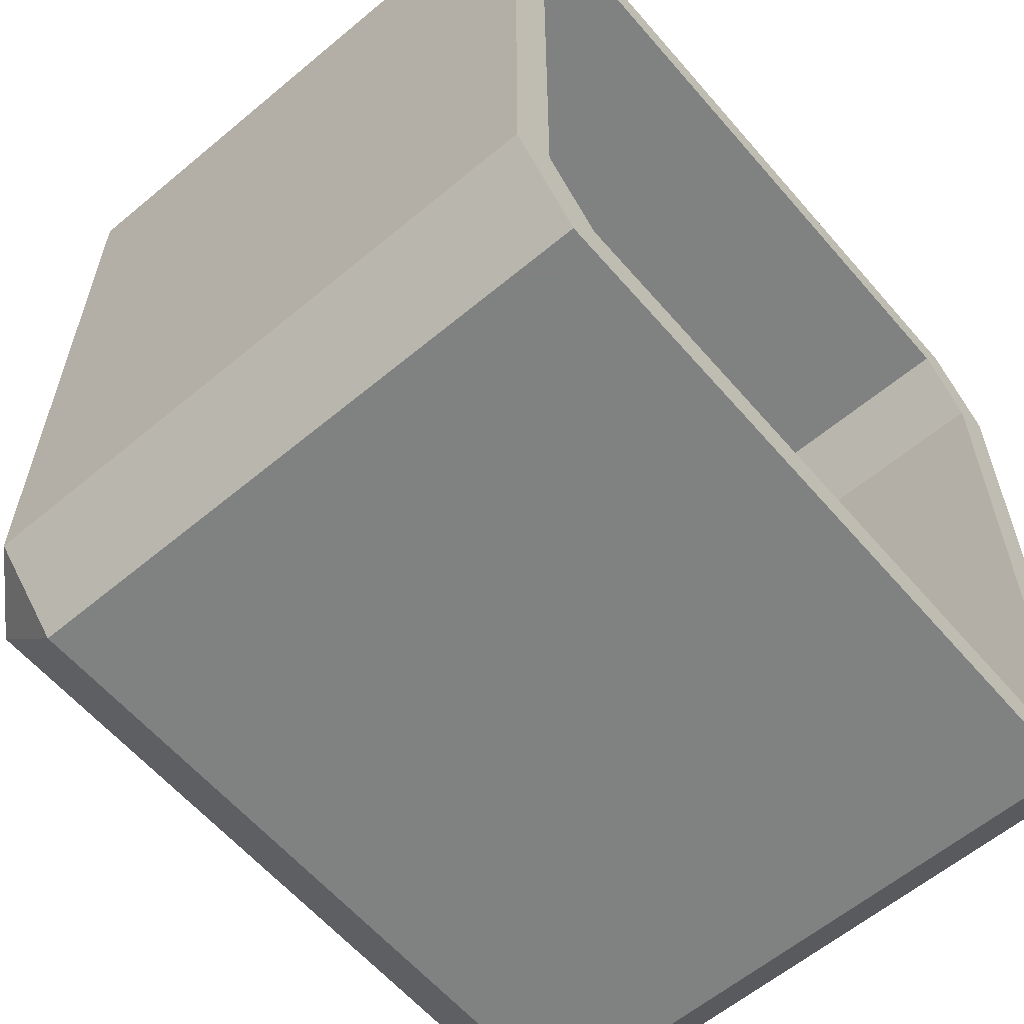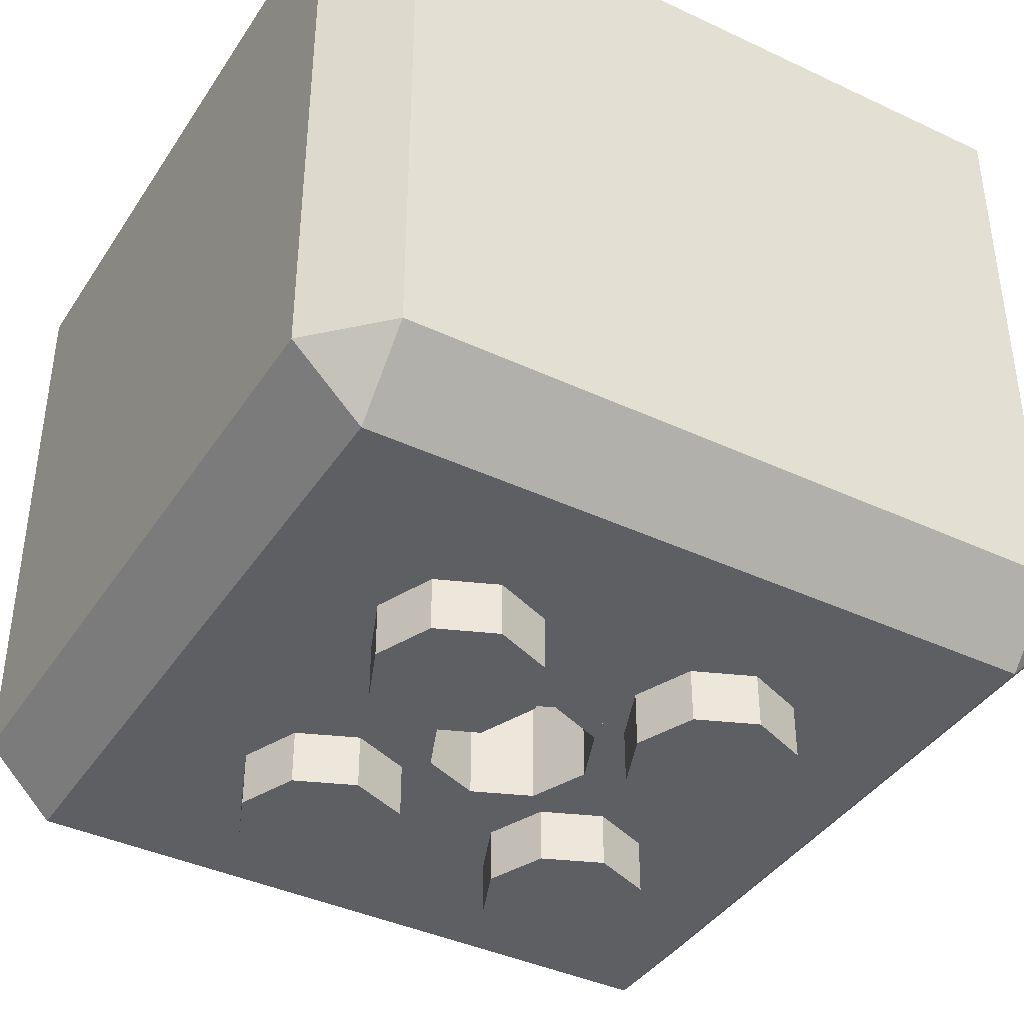
<metadata>
{"format":"obj","ext":"obj","renderer":"f3d","projection":"perspective","resolution":1024,"background":"white","views":[{"elev":-60.3,"azim":130.5,"up":"+Z"},{"elev":-40.0,"azim":-30.1,"up":"+Y"}]}
</metadata>
<code>
v -0.2879 0 -0.2879
v -0.2 0 -0.5
v -0.2 -0.2 -0.5
v -0.2879 -0.2 -0.2879
v -0.5 0 -0.2
v -0.2879 0 -0.2879
v -0.2879 -0.2 -0.2879
v -0.5 -0.2 -0.2
v -0.7121 0 -0.2879
v -0.5 0 -0.2
v -0.5 -0.2 -0.2
v -0.7121 -0.2 -0.2879
v -0.8 0 -0.5
v -0.7121 0 -0.2879
v -0.7121 -0.2 -0.2879
v -0.8 -0.2 -0.5
v -0.7121 0 -0.7121
v -0.8 0 -0.5
v -0.8 -0.2 -0.5
v -0.7121 -0.2 -0.7121
v -0.5 0 -0.8
v -0.7121 0 -0.7121
v -0.7121 -0.2 -0.7121
v -0.5 -0.2 -0.8
v -0.2879 0 -0.7121
v -0.5 0 -0.8
v -0.5 -0.2 -0.8
v -0.2879 -0.2 -0.7121
v -0.2 0 -0.5
v -0.2879 0 -0.7121
v -0.2879 -0.2 -0.7121
v -0.2 -0.2 -0.5
v -0.5 -0.2 -0.5
v -0.2 -0.2 -0.5
v -0.2879 -0.2 -0.2879
v -0.5 -0.2 -0.5
v -0.2879 -0.2 -0.2879
v -0.5 -0.2 -0.2
v -0.5 -0.2 -0.5
v -0.5 -0.2 -0.2
v -0.7121 -0.2 -0.2879
v -0.5 -0.2 -0.5
v -0.7121 -0.2 -0.2879
v -0.8 -0.2 -0.5
v -0.5 -0.2 -0.5
v -0.8 -0.2 -0.5
v -0.7121 -0.2 -0.7121
v -0.5 -0.2 -0.5
v -0.7121 -0.2 -0.7121
v -0.5 -0.2 -0.8
v -0.5 -0.2 -0.5
v -0.5 -0.2 -0.8
v -0.2879 -0.2 -0.7121
v -0.5 -0.2 -0.5
v -0.2879 -0.2 -0.7121
v -0.2 -0.2 -0.5
v 0.7121 0 -0.2879
v 0.8 0 -0.5
v 0.8 -0.2 -0.5
v 0.7121 -0.2 -0.2879
v 0.5 0 -0.2
v 0.7121 0 -0.2879
v 0.7121 -0.2 -0.2879
v 0.5 -0.2 -0.2
v 0.2879 0 -0.2879
v 0.5 0 -0.2
v 0.5 -0.2 -0.2
v 0.2879 -0.2 -0.2879
v 0.2 0 -0.5
v 0.2879 0 -0.2879
v 0.2879 -0.2 -0.2879
v 0.2 -0.2 -0.5
v 0.2879 0 -0.7121
v 0.2 0 -0.5
v 0.2 -0.2 -0.5
v 0.2879 -0.2 -0.7121
v 0.5 0 -0.8
v 0.2879 0 -0.7121
v 0.2879 -0.2 -0.7121
v 0.5 -0.2 -0.8
v 0.7121 0 -0.7121
v 0.5 0 -0.8
v 0.5 -0.2 -0.8
v 0.7121 -0.2 -0.7121
v 0.8 0 -0.5
v 0.7121 0 -0.7121
v 0.7121 -0.2 -0.7121
v 0.8 -0.2 -0.5
v 0.5 -0.2 -0.5
v 0.8 -0.2 -0.5
v 0.7121 -0.2 -0.2879
v 0.5 -0.2 -0.5
v 0.7121 -0.2 -0.2879
v 0.5 -0.2 -0.2
v 0.5 -0.2 -0.5
v 0.5 -0.2 -0.2
v 0.2879 -0.2 -0.2879
v 0.5 -0.2 -0.5
v 0.2879 -0.2 -0.2879
v 0.2 -0.2 -0.5
v 0.5 -0.2 -0.5
v 0.2 -0.2 -0.5
v 0.2879 -0.2 -0.7121
v 0.5 -0.2 -0.5
v 0.2879 -0.2 -0.7121
v 0.5 -0.2 -0.8
v 0.5 -0.2 -0.5
v 0.5 -0.2 -0.8
v 0.7121 -0.2 -0.7121
v 0.5 -0.2 -0.5
v 0.7121 -0.2 -0.7121
v 0.8 -0.2 -0.5
v -0.2879 0 0.7121
v -0.2 0 0.5
v -0.2 -0.2 0.5
v -0.2879 -0.2 0.7121
v -0.5 0 0.8
v -0.2879 0 0.7121
v -0.2879 -0.2 0.7121
v -0.5 -0.2 0.8
v -0.7121 0 0.7121
v -0.5 0 0.8
v -0.5 -0.2 0.8
v -0.7121 -0.2 0.7121
v -0.8 0 0.5
v -0.7121 0 0.7121
v -0.7121 -0.2 0.7121
v -0.8 -0.2 0.5
v -0.7121 0 0.2879
v -0.8 0 0.5
v -0.8 -0.2 0.5
v -0.7121 -0.2 0.2879
v -0.5 0 0.2
v -0.7121 0 0.2879
v -0.7121 -0.2 0.2879
v -0.5 -0.2 0.2
v -0.2879 0 0.2879
v -0.5 0 0.2
v -0.5 -0.2 0.2
v -0.2879 -0.2 0.2879
v -0.2 0 0.5
v -0.2879 0 0.2879
v -0.2879 -0.2 0.2879
v -0.2 -0.2 0.5
v -0.5 -0.2 0.5
v -0.2 -0.2 0.5
v -0.2879 -0.2 0.7121
v -0.5 -0.2 0.5
v -0.2879 -0.2 0.7121
v -0.5 -0.2 0.8
v -0.5 -0.2 0.5
v -0.5 -0.2 0.8
v -0.7121 -0.2 0.7121
v -0.5 -0.2 0.5
v -0.7121 -0.2 0.7121
v -0.8 -0.2 0.5
v -0.5 -0.2 0.5
v -0.8 -0.2 0.5
v -0.7121 -0.2 0.2879
v -0.5 -0.2 0.5
v -0.7121 -0.2 0.2879
v -0.5 -0.2 0.2
v -0.5 -0.2 0.5
v -0.5 -0.2 0.2
v -0.2879 -0.2 0.2879
v -0.5 -0.2 0.5
v -0.2879 -0.2 0.2879
v -0.2 -0.2 0.5
v 0.7121 0 0.7121
v 0.8 0 0.5
v 0.8 -0.2 0.5
v 0.7121 -0.2 0.7121
v 0.5 0 0.8
v 0.7121 0 0.7121
v 0.7121 -0.2 0.7121
v 0.5 -0.2 0.8
v 0.2879 0 0.7121
v 0.5 0 0.8
v 0.5 -0.2 0.8
v 0.2879 -0.2 0.7121
v 0.2 0 0.5
v 0.2879 0 0.7121
v 0.2879 -0.2 0.7121
v 0.2 -0.2 0.5
v 0.2879 0 0.2879
v 0.2 0 0.5
v 0.2 -0.2 0.5
v 0.2879 -0.2 0.2879
v 0.5 0 0.2
v 0.2879 0 0.2879
v 0.2879 -0.2 0.2879
v 0.5 -0.2 0.2
v 0.7121 0 0.2879
v 0.5 0 0.2
v 0.5 -0.2 0.2
v 0.7121 -0.2 0.2879
v 0.8 0 0.5
v 0.7121 0 0.2879
v 0.7121 -0.2 0.2879
v 0.8 -0.2 0.5
v 0.5 -0.2 0.5
v 0.8 -0.2 0.5
v 0.7121 -0.2 0.7121
v 0.5 -0.2 0.5
v 0.7121 -0.2 0.7121
v 0.5 -0.2 0.8
v 0.5 -0.2 0.5
v 0.5 -0.2 0.8
v 0.2879 -0.2 0.7121
v 0.5 -0.2 0.5
v 0.2879 -0.2 0.7121
v 0.2 -0.2 0.5
v 0.5 -0.2 0.5
v 0.2 -0.2 0.5
v 0.2879 -0.2 0.2879
v 0.5 -0.2 0.5
v 0.2879 -0.2 0.2879
v 0.5 -0.2 0.2
v 0.5 -0.2 0.5
v 0.5 -0.2 0.2
v 0.7121 -0.2 0.2879
v 0.5 -0.2 0.5
v 0.7121 -0.2 0.2879
v 0.8 -0.2 0.5
v -0.2121 0.4 0.2121
v -0.3 0.4 0
v -0.3 0 0
v -0.2121 0 0.2121
v 0 0.4 0.3
v -0.2121 0.4 0.2121
v -0.2121 0 0.2121
v 0 0 0.3
v 0.2121 0.4 0.2121
v 0 0.4 0.3
v 0 0 0.3
v 0.2121 0 0.2121
v 0.3 0.4 0
v 0.2121 0.4 0.2121
v 0.2121 0 0.2121
v 0.3 0 0
v 0.2121 0.4 -0.2121
v 0.3 0.4 0
v 0.3 0 0
v 0.2121 0 -0.2121
v 0 0.4 -0.3
v 0.2121 0.4 -0.2121
v 0.2121 0 -0.2121
v 0 0 -0.3
v -0.2121 0.4 -0.2121
v 0 0.4 -0.3
v 0 0 -0.3
v -0.2121 0 -0.2121
v -0.3 0.4 0
v -0.2121 0.4 -0.2121
v -0.2121 0 -0.2121
v -0.3 0 0
v -0.2828 0.4 0.2828
v -0.4 0.4 0
v -0.4 0.2 0
v -0.2828 0.2 0.2828
v 0 0.4 0.4
v -0.2828 0.4 0.2828
v -0.2828 0.2 0.2828
v 0 0.2 0.4
v 0.2828 0.4 0.2828
v 0 0.4 0.4
v 0 0.2 0.4
v 0.2828 0.2 0.2828
v 0.4 0.4 0
v 0.2828 0.4 0.2828
v 0.2828 0.2 0.2828
v 0.4 0.2 0
v 0.2828 0.4 -0.2828
v 0.4 0.4 0
v 0.4 0.2 0
v 0.2828 0.2 -0.2828
v 0 0.4 -0.4
v 0.2828 0.4 -0.2828
v 0.2828 0.2 -0.2828
v 0 0.2 -0.4
v -0.2828 0.4 -0.2828
v 0 0.4 -0.4
v 0 0.2 -0.4
v -0.2828 0.2 -0.2828
v -0.4 0.4 0
v -0.2828 0.4 -0.2828
v -0.2828 0.2 -0.2828
v -0.4 0.2 0
v -0.4 0.4 0
v -0.2828 0.4 0.2828
v -0.2121 0.4 0.2121
v -0.3 0.4 0
v -0.2828 0.4 0.2828
v 0 0.4 0.4
v 0 0.4 0.3
v -0.2121 0.4 0.2121
v 0 0.4 0.4
v 0.2828 0.4 0.2828
v 0.2121 0.4 0.2121
v 0 0.4 0.3
v 0.2828 0.4 0.2828
v 0.4 0.4 0
v 0.3 0.4 0
v 0.2121 0.4 0.2121
v 0.4 0.4 0
v 0.2828 0.4 -0.2828
v 0.2121 0.4 -0.2121
v 0.3 0.4 0
v 0.2828 0.4 -0.2828
v 0 0.4 -0.4
v 0 0.4 -0.3
v 0.2121 0.4 -0.2121
v 0 0.4 -0.4
v -0.2828 0.4 -0.2828
v -0.2121 0.4 -0.2121
v 0 0.4 -0.3
v -0.2828 0.4 -0.2828
v -0.4 0.4 0
v -0.3 0.4 0
v -0.2121 0.4 -0.2121
v 1.25 0.25 -1.5
v 1.25 0 -1.25
v -1.25 0 -1.25
v -1.25 0.25 -1.5
v -1.5 0.25 -1.25
v -1.25 0 -1.25
v -1.25 0 1.25
v -1.5 0.25 1.25
v -1.25 0.25 1.5
v -1.25 0 1.25
v 1.25 0 1.25
v 1.25 0.25 1.5
v 1.5 0.25 1.25
v 1.25 0 1.25
v 1.25 0 -1.25
v 1.5 0.25 -1.25
v 1.25 0 -1.25
v 1.25 0.25 -1.5
v 1.5 0.25 -1.25
v 1.5 2.4 -1.25
v 1.5 0.25 -1.25
v 1.25 0.25 -1.5
v 1.25 2.4 -1.5
v -1.25 0 -1.25
v -1.5 0.25 -1.25
v -1.25 0.25 -1.5
v -1.25 2.4 -1.5
v -1.25 0.25 -1.5
v -1.5 0.25 -1.25
v -1.5 2.4 -1.25
v -1.25 0 1.25
v -1.25 0.25 1.5
v -1.5 0.25 1.25
v -1.5 2.4 1.25
v -1.5 0.25 1.25
v -1.25 0.25 1.5
v -1.25 2.4 1.5
v 1.25 0 1.25
v 1.5 0.25 1.25
v 1.25 0.25 1.5
v 1.25 2.4 1.5
v 1.25 0.25 1.5
v 1.5 0.25 1.25
v 1.5 2.4 1.25
v 1.35 0.4 1.15
v 1.15 0.2 1.15
v 1.15 0.4 1.35
v 1.35 0.4 1.15
v 1.15 0.4 1.35
v 1.15 2.4 1.35
v 1.35 2.4 1.15
v 1.35 2.4 1.15
v 1.15 2.4 1.35
v 1.25 2.4 1.5
v 1.5 2.4 1.25
v 1.15 0.4 -1.35
v 1.15 0.2 -1.15
v 1.35 0.4 -1.15
v 1.15 0.4 -1.35
v 1.35 0.4 -1.15
v 1.35 2.4 -1.15
v 1.15 2.4 -1.35
v 1.15 2.4 -1.35
v 1.35 2.4 -1.15
v 1.5 2.4 -1.25
v 1.25 2.4 -1.5
v -1.35 0.4 -1.15
v -1.15 0.2 -1.15
v -1.15 0.4 -1.35
v -1.35 0.4 -1.15
v -1.15 0.4 -1.35
v -1.15 2.4 -1.35
v -1.35 2.4 -1.15
v -1.35 2.4 -1.15
v -1.15 2.4 -1.35
v -1.25 2.4 -1.5
v -1.5 2.4 -1.25
v -1.15 0.4 1.35
v -1.15 0.2 1.15
v -1.35 0.4 1.15
v -1.15 0.4 1.35
v -1.35 0.4 1.15
v -1.35 2.4 1.15
v -1.15 2.4 1.35
v -1.15 2.4 1.35
v -1.35 2.4 1.15
v -1.5 2.4 1.25
v -1.25 2.4 1.5
v 1.5 2.4 -1.25
v 1.35 2.4 -1.15
v 1.35 2.4 1.15
v 1.5 2.4 1.25
v 1.35 0.4 1.15
v 1.35 2.4 1.15
v 1.35 2.4 -1.15
v 1.35 0.4 -1.15
v 1.15 0.2 1.15
v 1.35 0.4 1.15
v 1.35 0.4 -1.15
v 1.15 0.2 -1.15
v -1.25 2.4 -1.5
v -1.15 2.4 -1.35
v 1.15 2.4 -1.35
v 1.25 2.4 -1.5
v 1.15 0.4 -1.35
v 1.15 2.4 -1.35
v -1.15 2.4 -1.35
v -1.15 0.4 -1.35
v 1.15 0.2 -1.15
v 1.15 0.4 -1.35
v -1.15 0.4 -1.35
v -1.15 0.2 -1.15
v -1.5 2.4 1.25
v -1.35 2.4 1.15
v -1.35 2.4 -1.15
v -1.5 2.4 -1.25
v -1.35 0.4 -1.15
v -1.35 2.4 -1.15
v -1.35 2.4 1.15
v -1.35 0.4 1.15
v -1.15 0.2 -1.15
v -1.35 0.4 -1.15
v -1.35 0.4 1.15
v -1.15 0.2 1.15
v 1.25 2.4 1.5
v 1.15 2.4 1.35
v -1.15 2.4 1.35
v -1.25 2.4 1.5
v -1.15 0.4 1.35
v -1.15 2.4 1.35
v 1.15 2.4 1.35
v 1.15 0.4 1.35
v -1.15 0.2 1.15
v -1.15 0.4 1.35
v 1.15 0.4 1.35
v 1.15 0.2 1.15
v 0.3696 0.2 0.1531
v 0.1531 0.2 0.3696
v 1.15 0.2 1.15
v 0.3696 0.2 -0.1531
v 0.3696 0.2 0.1531
v 1.15 0.2 1.15
v 1.15 0.2 -1.15
v 0.1531 0.2 -0.3696
v 0.3696 0.2 -0.1531
v 1.15 0.2 -1.15
v -0.1531 0.2 -0.3696
v 0.1531 0.2 -0.3696
v 1.15 0.2 -1.15
v -1.15 0.2 -1.15
v -0.3696 0.2 -0.1531
v -0.1531 0.2 -0.3696
v -1.15 0.2 -1.15
v -0.3696 0.2 0.1531
v -0.3696 0.2 -0.1531
v -1.15 0.2 -1.15
v -1.15 0.2 1.15
v -0.1531 0.2 0.3696
v -0.3696 0.2 0.1531
v -1.15 0.2 1.15
v 0.1531 0.2 0.3696
v -0.1531 0.2 0.3696
v -1.15 0.2 1.15
v 1.15 0.2 1.15
v -0.8 0.45 0.8
v -0.8 0.2 0.8
v 0.8 0.2 0.8
v 0.8 0.45 0.8
v -0.8 0.45 -0.8
v -0.8 0.2 -0.8
v -0.8 0.2 0.8
v -0.8 0.45 0.8
v 0.8 0.45 -0.8
v 0.8 0.2 -0.8
v -0.8 0.2 -0.8
v -0.8 0.45 -0.8
v 0.8 0.45 0.8
v 0.8 0.2 0.8
v 0.8 0.2 -0.8
v 0.8 0.45 -0.8
v -0.95 0.45 0.95
v -0.95 0.2 0.95
v 0.95 0.2 0.95
v 0.95 0.45 0.95
v -0.95 0.45 -0.95
v -0.95 0.2 -0.95
v -0.95 0.2 0.95
v -0.95 0.45 0.95
v 0.95 0.45 -0.95
v 0.95 0.2 -0.95
v -0.95 0.2 -0.95
v -0.95 0.45 -0.95
v 0.95 0.45 0.95
v 0.95 0.2 0.95
v 0.95 0.2 -0.95
v 0.95 0.45 -0.95
v 0.95 0.45 -0.95
v 0.8 0.45 -0.8
v 0.8 0.45 0.8
v 0.95 0.45 0.95
v -0.95 0.45 -0.95
v -0.8 0.45 -0.8
v 0.8 0.45 -0.8
v 0.95 0.45 -0.95
v -0.95 0.45 0.95
v -0.8 0.45 0.8
v -0.8 0.45 -0.8
v -0.95 0.45 -0.95
v 0.95 0.45 0.95
v 0.8 0.45 0.8
v -0.8 0.45 0.8
v -0.95 0.45 0.95
v 0.3 0 0.3
v 0.2121 0 0.2121
v 0.3 0 0
v 0.3 0 0.3
v 0 0 0.3
v 0.2121 0 0.2121
v -0.3 0 0.3
v -0.2121 0 0.2121
v 0 0 0.3
v -0.3 0 0.3
v -0.3 0 0
v -0.2121 0 0.2121
v -0.3 0 -0.3
v -0.2121 0 -0.2121
v -0.3 0 0
v -0.3 0 -0.3
v 0 0 -0.3
v -0.2121 0 -0.2121
v 0.3 0 -0.3
v 0.2121 0 -0.2121
v 0 0 -0.3
v 0.3 0 -0.3
v 0.3 0 0
v 0.2121 0 -0.2121
v -1.25 0 1.25
v -0.3 0 0.3
v 0.3 0 0.3
v 1.25 0 1.25
v 1.25 0 1.25
v 0.3 0 0.3
v 0.3 0 -0.3
v 1.25 0 -1.25
v 1.25 0 -1.25
v 0.3 0 -0.3
v -0.3 0 -0.3
v -1.25 0 -1.25
v -1.25 0 -1.25
v -0.3 0 -0.3
v -0.3 0 0.3
v -1.25 0 1.25
v 1.25 2.4 -1.5
v 1.25 0.25 -1.5
v -1.25 0.25 -1.5
v -1.25 2.4 -1.5
v -1.5 2.4 -1.25
v -1.5 0.25 -1.25
v -1.5 0.25 1.25
v -1.5 2.4 1.25
v -1.25 2.4 1.5
v -1.25 0.25 1.5
v 1.25 0.25 1.5
v 1.25 2.4 1.5
v 1.5 2.4 1.25
v 1.5 0.25 1.25
v 1.5 0.25 -1.25
v 1.5 2.4 -1.25
g mesh5041286
f 1 3 2
f 3 1 4
f 5 7 6
f 7 5 8
f 9 11 10
f 11 9 12
f 13 15 14
f 15 13 16
f 17 19 18
f 19 17 20
f 21 23 22
f 23 21 24
f 25 27 26
f 27 25 28
f 29 31 30
f 31 29 32
g mesh5041288
f 33 34 35
f 36 37 38
f 39 40 41
f 42 43 44
f 45 46 47
f 48 49 50
f 51 52 53
f 54 55 56
g mesh5041294
f 57 59 58
f 59 57 60
f 61 63 62
f 63 61 64
f 65 67 66
f 67 65 68
f 69 71 70
f 71 69 72
f 73 75 74
f 75 73 76
f 77 79 78
f 79 77 80
f 81 83 82
f 83 81 84
f 85 87 86
f 87 85 88
g mesh5041296
f 89 90 91
f 92 93 94
f 95 96 97
f 98 99 100
f 101 102 103
f 104 105 106
f 107 108 109
f 110 111 112
g mesh5041302
f 113 115 114
f 115 113 116
f 117 119 118
f 119 117 120
f 121 123 122
f 123 121 124
f 125 127 126
f 127 125 128
f 129 131 130
f 131 129 132
f 133 135 134
f 135 133 136
f 137 139 138
f 139 137 140
f 141 143 142
f 143 141 144
g mesh5041304
f 145 146 147
f 148 149 150
f 151 152 153
f 154 155 156
f 157 158 159
f 160 161 162
f 163 164 165
f 166 167 168
g mesh5041310
f 169 171 170
f 171 169 172
f 173 175 174
f 175 173 176
f 177 179 178
f 179 177 180
f 181 183 182
f 183 181 184
f 185 187 186
f 187 185 188
f 189 191 190
f 191 189 192
f 193 195 194
f 195 193 196
f 197 199 198
f 199 197 200
g mesh5041312
f 201 202 203
f 204 205 206
f 207 208 209
f 210 211 212
f 213 214 215
f 216 217 218
f 219 220 221
f 222 223 224
g mesh5041321
f 225 227 226
f 227 225 228
f 229 231 230
f 231 229 232
f 233 235 234
f 235 233 236
f 237 239 238
f 239 237 240
f 241 243 242
f 243 241 244
f 245 247 246
f 247 245 248
f 249 251 250
f 251 249 252
f 253 255 254
f 255 253 256
g mesh5041323
f 257 258 259
f 259 260 257
f 261 262 263
f 263 264 261
f 265 266 267
f 267 268 265
f 269 270 271
f 271 272 269
f 273 274 275
f 275 276 273
f 277 278 279
f 279 280 277
f 281 282 283
f 283 284 281
f 285 286 287
f 287 288 285
g mesh5041325
f 289 290 291
f 291 292 289
f 293 294 295
f 295 296 293
f 297 298 299
f 299 300 297
f 301 302 303
f 303 304 301
f 305 306 307
f 307 308 305
f 309 310 311
f 311 312 309
f 313 314 315
f 315 316 313
f 317 318 319
f 319 320 317
g mesh5041328
f 321 322 323
f 323 324 321
g mesh5041330
f 325 326 327
f 327 328 325
g mesh5041332
f 329 330 331
f 331 332 329
g mesh5041334
f 333 334 335
f 335 336 333
f 337 338 339
g mesh5041336
f 340 341 342
f 342 343 340
f 344 345 346
g mesh5041338
f 347 348 349
f 349 350 347
f 351 352 353
g mesh5041340
f 354 355 356
f 356 357 354
f 358 359 360
g mesh5041342
f 361 362 363
f 363 364 361
f 365 366 367
g mesh5041344
f 368 369 370
f 370 371 368
f 372 373 374
f 374 375 372
f 376 377 378
g mesh5041346
f 379 380 381
f 381 382 379
f 383 384 385
f 385 386 383
f 387 388 389
g mesh5041348
f 390 391 392
f 392 393 390
f 394 395 396
f 396 397 394
f 398 399 400
g mesh5041350
f 401 402 403
f 403 404 401
f 405 406 407
f 407 408 405
f 409 410 411
f 411 412 409
g mesh5041352
f 413 414 415
f 415 416 413
g mesh5041354
f 417 418 419
f 419 420 417
f 421 422 423
f 423 424 421
g mesh5041356
f 425 426 427
f 427 428 425
g mesh5041358
f 429 430 431
f 431 432 429
f 433 434 435
f 435 436 433
g mesh5041360
f 437 438 439
f 439 440 437
g mesh5041362
f 441 442 443
f 443 444 441
f 445 446 447
f 447 448 445
g mesh5041364
f 449 450 451
f 451 452 449
g mesh5041366
f 453 454 455
f 455 456 453
f 457 458 459
f 460 461 462
f 462 463 460
f 464 465 466
f 467 468 469
f 469 470 467
f 471 472 473
f 474 475 476
f 476 477 474
f 478 479 480
f 481 482 483
f 483 484 481
g mesh5041368
f 485 487 486
f 487 485 488
f 489 491 490
f 491 489 492
f 493 495 494
f 495 493 496
f 497 499 498
f 499 497 500
g mesh5041370
f 501 502 503
f 503 504 501
f 505 506 507
f 507 508 505
f 509 510 511
f 511 512 509
f 513 514 515
f 515 516 513
f 517 518 519
f 519 520 517
f 521 522 523
f 523 524 521
f 525 526 527
f 527 528 525
f 529 530 531
f 531 532 529
g mesh5041372
f 533 534 535
f 536 537 538
f 539 540 541
f 542 543 544
f 545 546 547
f 548 549 550
f 551 552 553
f 554 555 556
f 557 558 559
f 559 560 557
f 561 562 563
f 563 564 561
f 565 566 567
f 567 568 565
f 569 570 571
f 571 572 569
f 573 574 575
f 575 576 573
f 577 578 579
f 579 580 577
f 581 582 583
f 583 584 581
f 585 586 587
f 587 588 585

</code>
